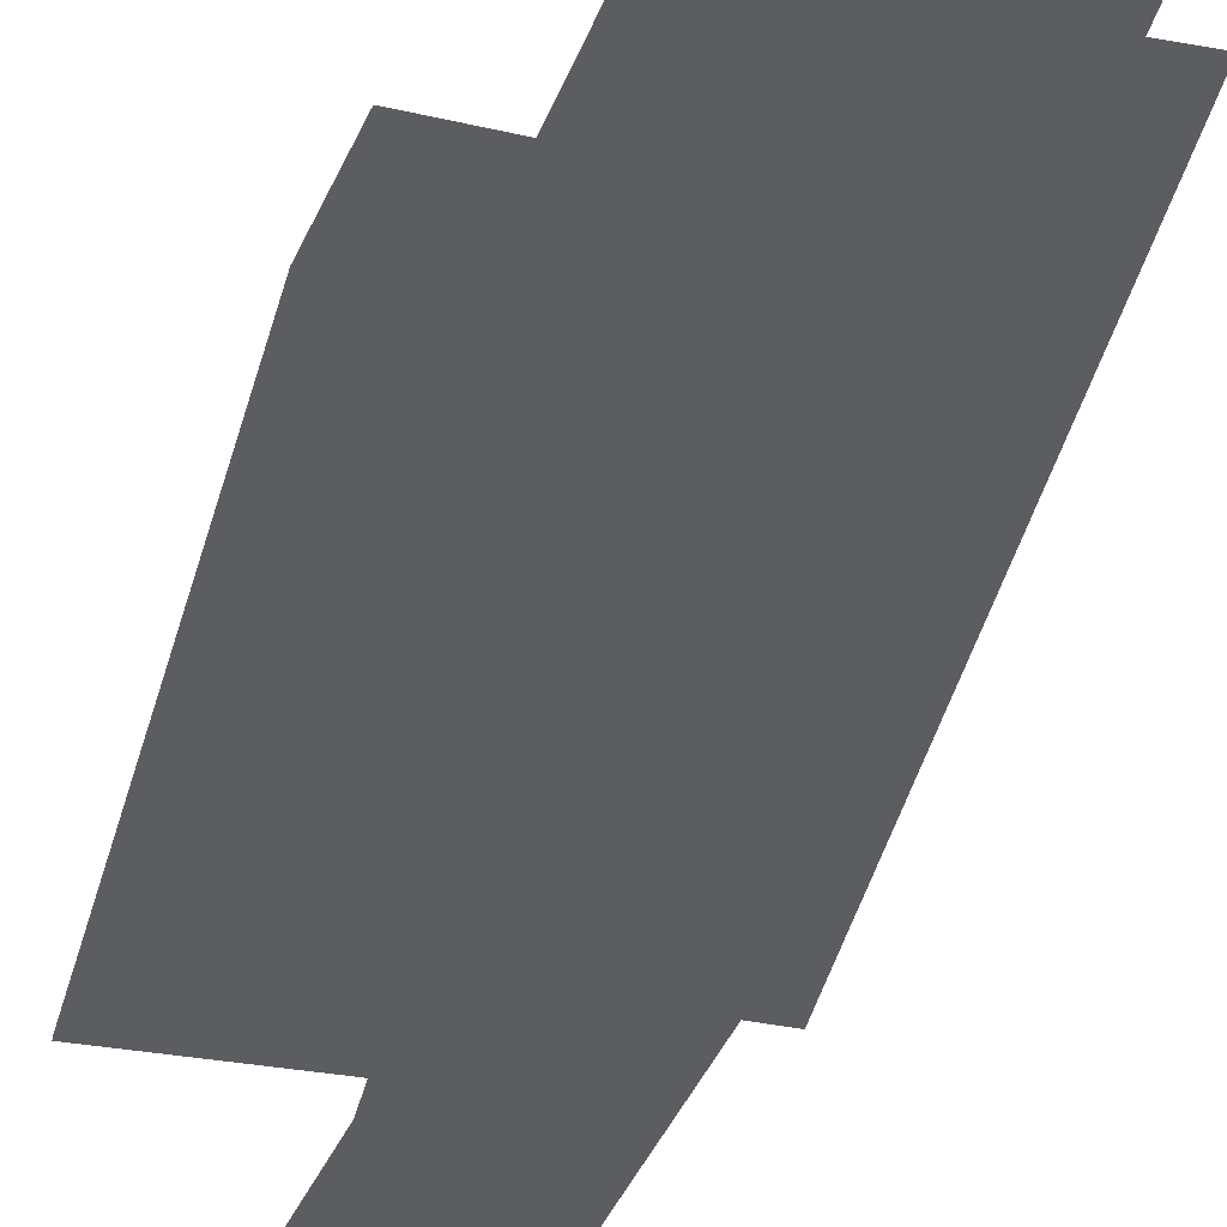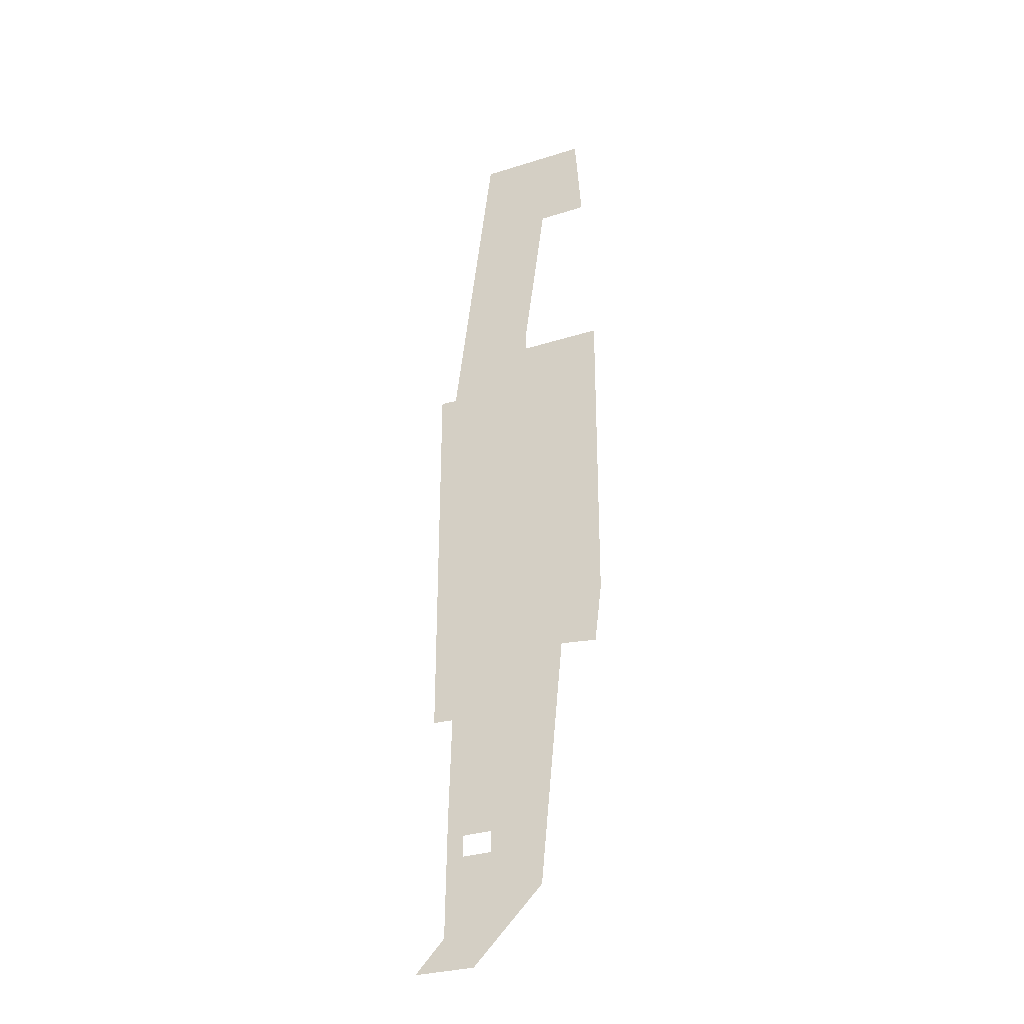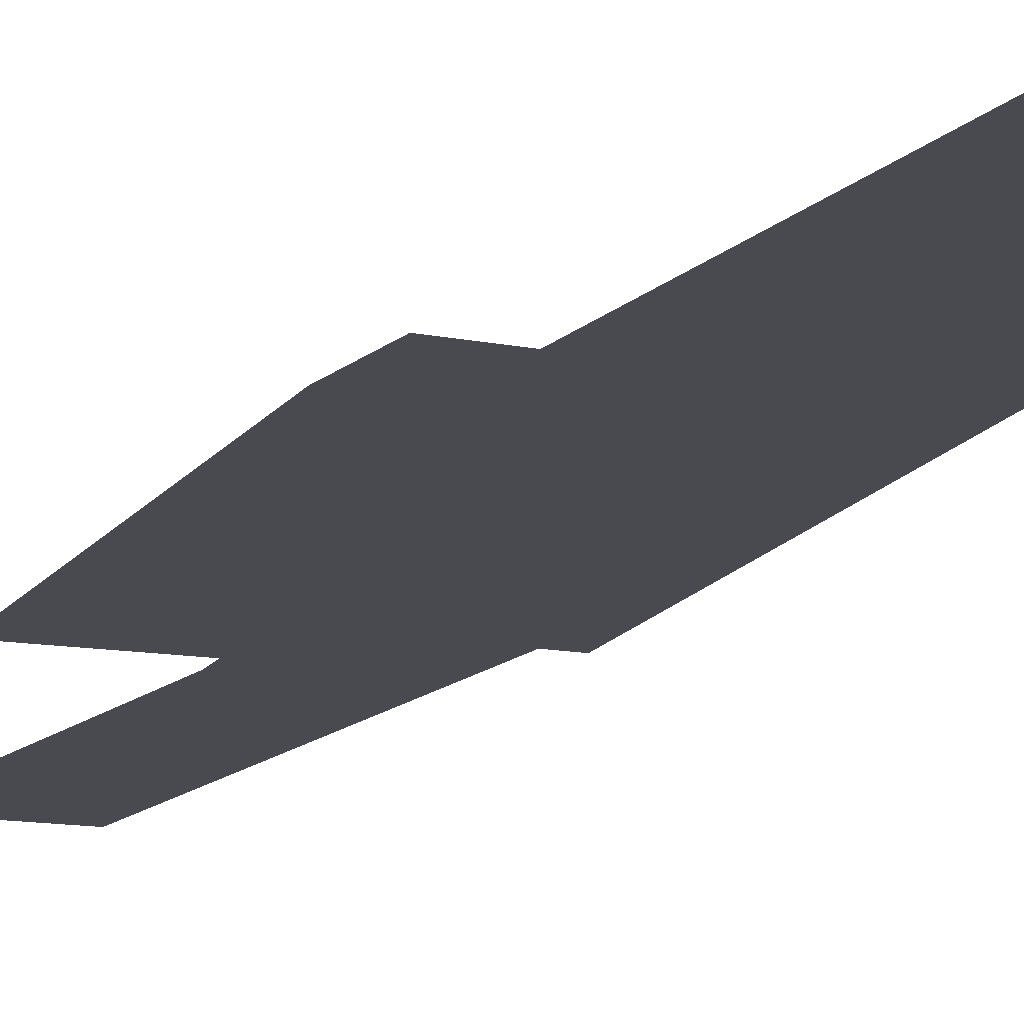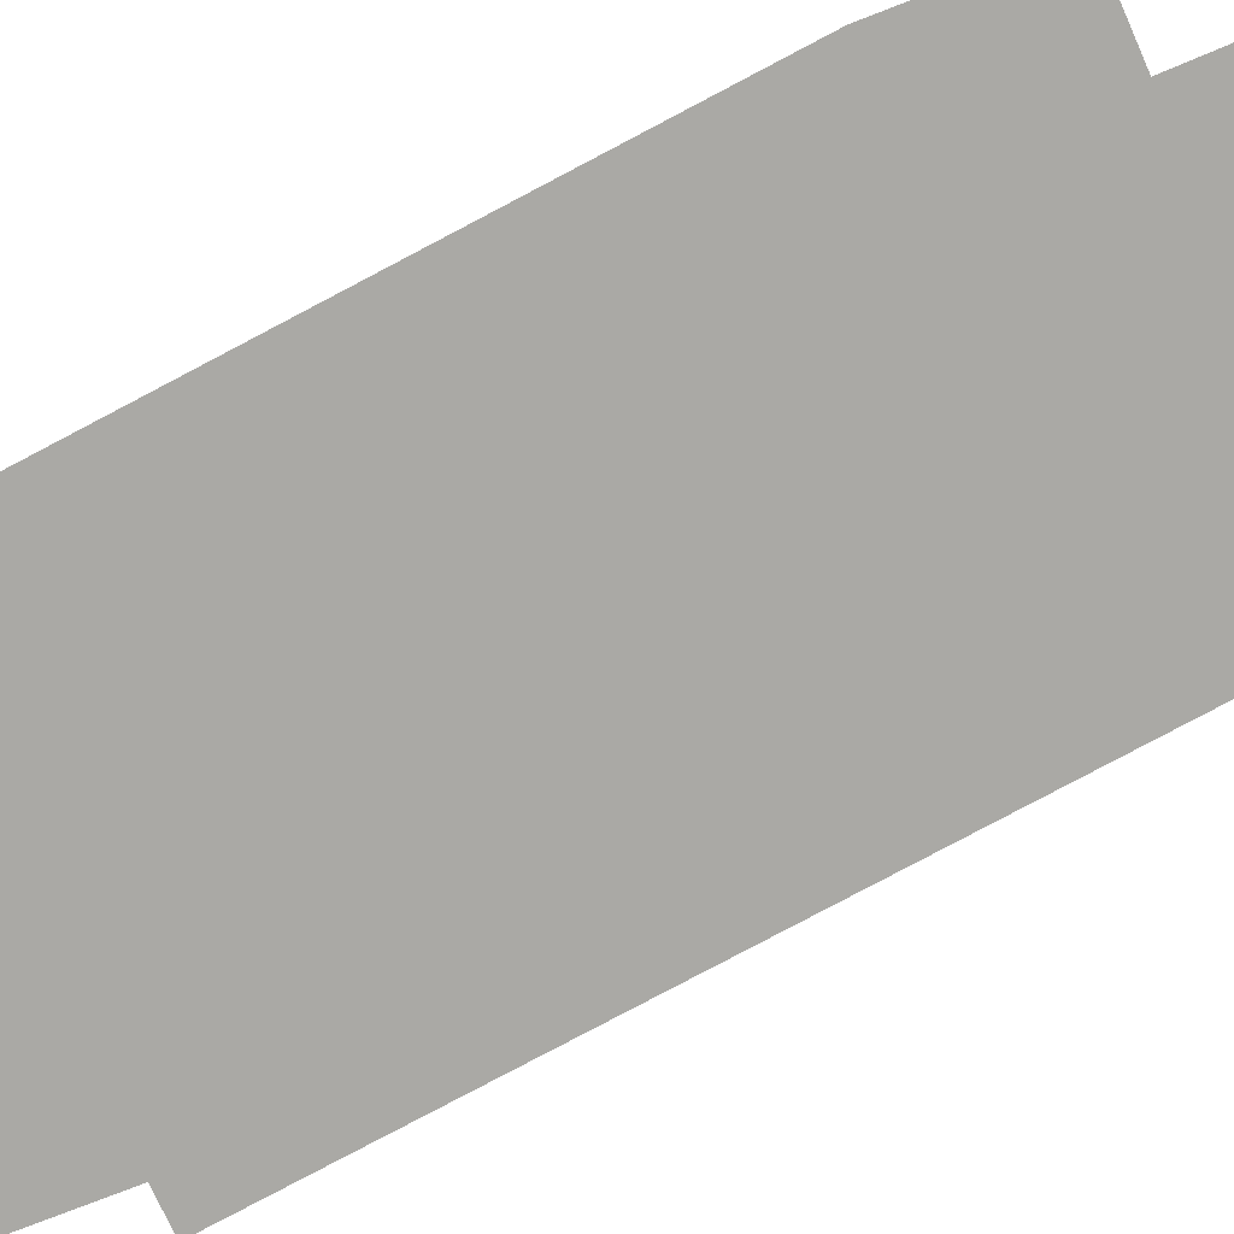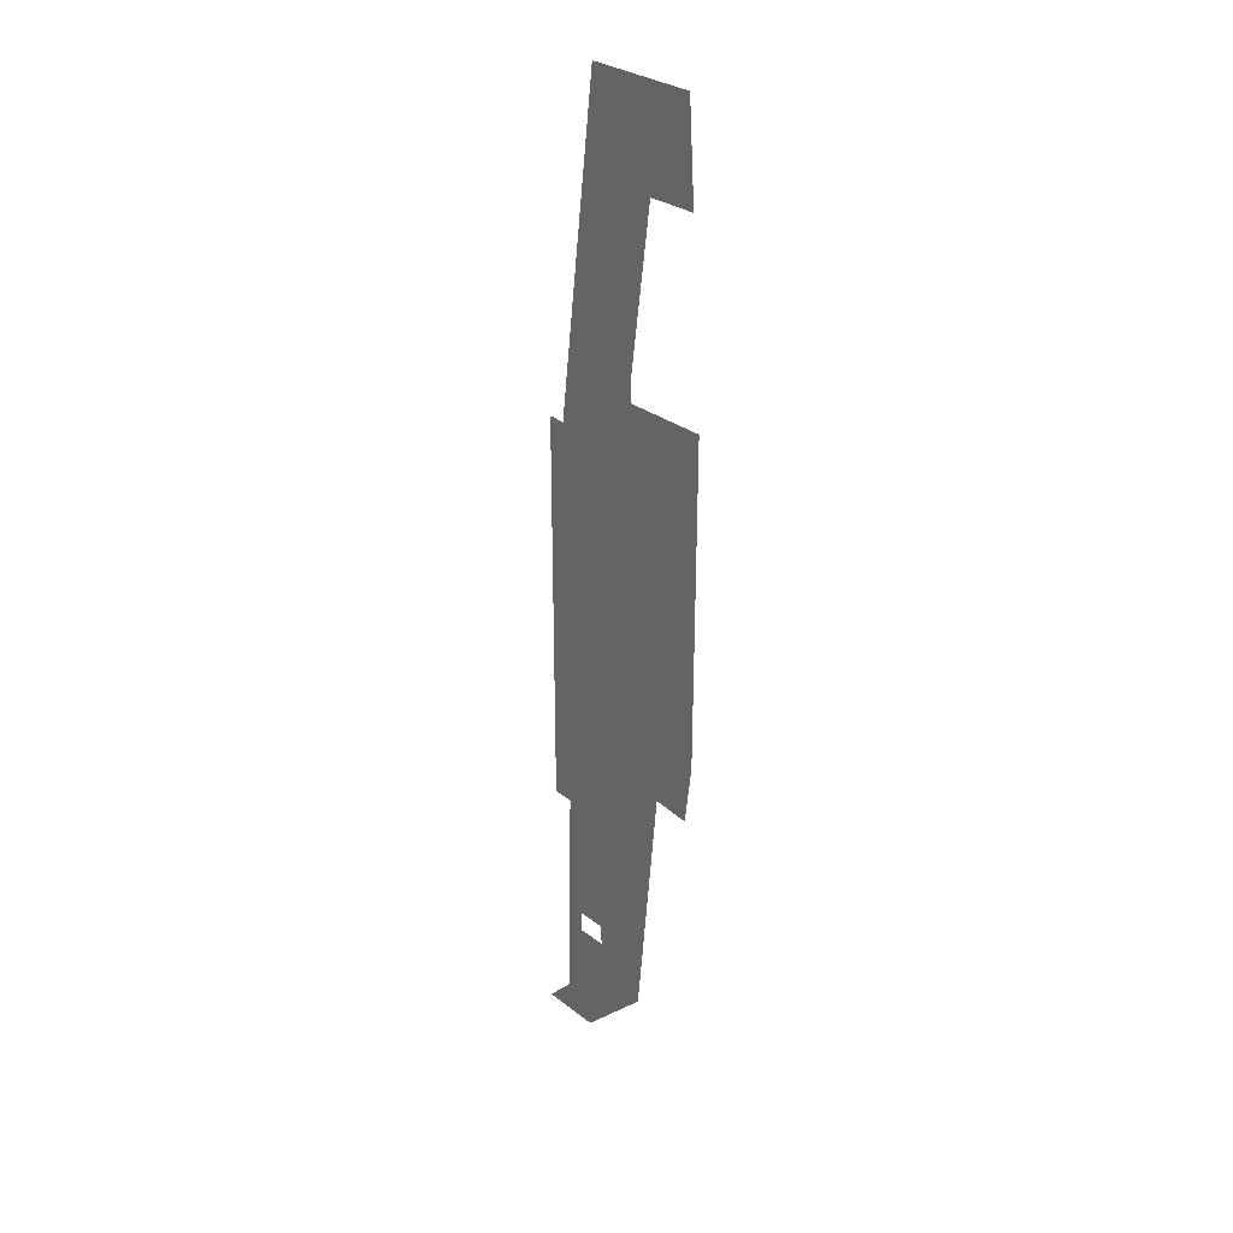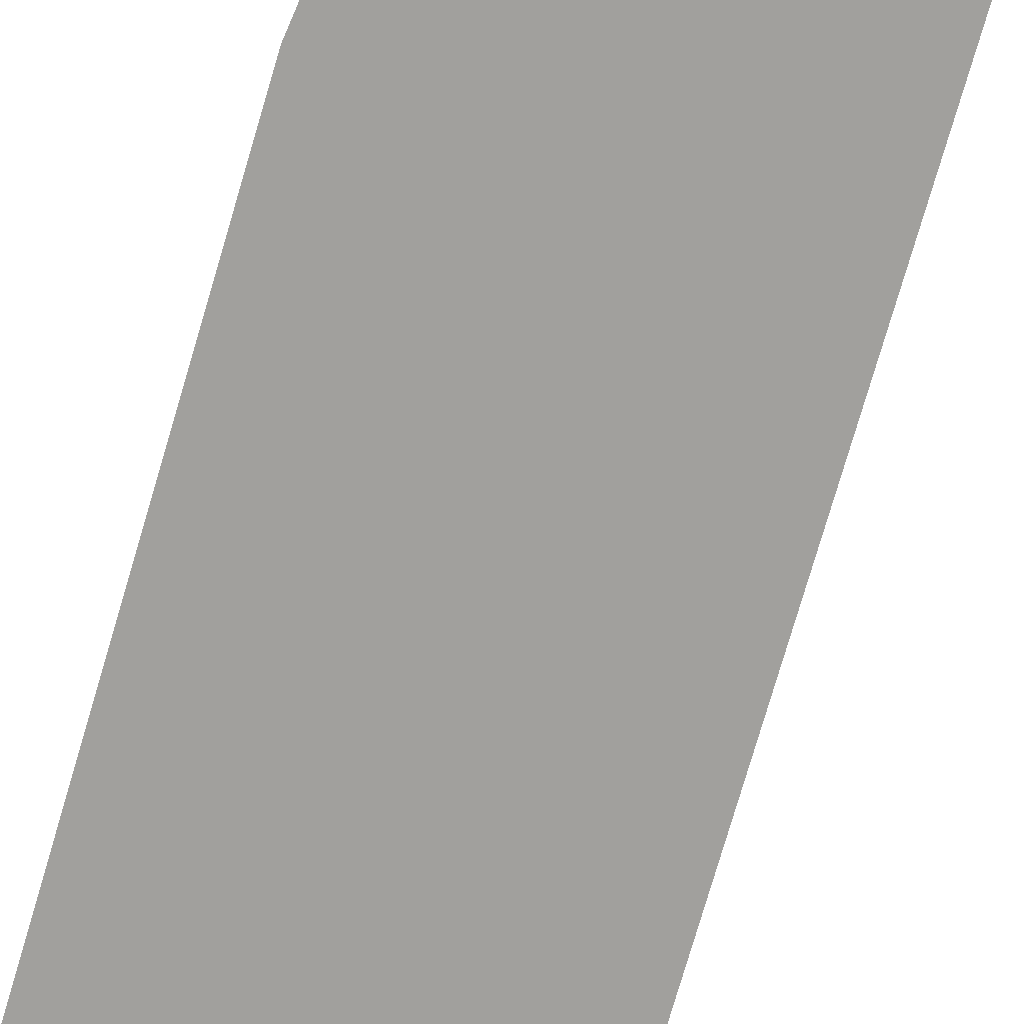
<metadata>
{"format":"obj","ext":"obj","renderer":"f3d","projection":"perspective","resolution":1024,"background":"white","views":[{"elev":-35.7,"azim":-12.4,"up":"+Z"},{"elev":-31.8,"azim":-155.9,"up":"+Y"},{"elev":-13.5,"azim":-20.2,"up":"+Z"},{"elev":-75.3,"azim":-61.6,"up":"+Z"},{"elev":29.8,"azim":-132.0,"up":"+Y"},{"elev":-71.6,"azim":-15.9,"up":"+Z"}]}
</metadata>
<code>
o floor_1
v 15.29 98.82 0
v 15.29 98.82 -0.1
v 1.668 98.76 0
v 1.668 98.76 -0.1
v 0.8785 87.24 0
v 0.8785 87.24 -0.1
v 6.957 87.21 0
v 6.957 87.21 -0.1
v 9.672 67.14 0
v 9.672 67.14 -0.1
v 9.658 64.45 0
v 9.658 64.45 -0.1
v -0.4738 64.44 0
v -0.4738 64.44 -0.1
v -0.3676 24.24 0
v -0.3676 24.24 -0.1
v 0.5251 16.88 0
v 0.5251 16.88 -0.1
v 5.077 17.33 0
v 5.077 17.33 -0.1
v 8.023 -13.49 0
v 8.023 -13.49 -0.1
v 16.69 -22.28 0
v 16.69 -22.28 -0.1
v 24.12 -22.2 0
v 24.12 -22.2 -0.1
v 20.51 -18.36 0
v 20.51 -18.36 -0.1
v 20.31 -3.637 0
v 20.31 -3.637 -0.1
v 19.96 9.689 0
v 19.96 9.689 -0.1
v 22.51 9.773 0
v 22.51 9.773 -0.1
v 22.45 58.72 0
v 22.45 58.72 -0.1
v 20.38 58.62 0
v 20.38 58.62 -0.1
v 19.74 63.71 0
v 19.74 63.71 -0.1
v 14.49 -8.614 0
v 14.49 -8.614 -0.1
v 14.49 -5.914 0
v 14.49 -5.914 -0.1
v 5.969 7.99 0
v 5.969 7.99 -0.1
v 20.18 60.21 0
v 20.18 60.21 -0.1
v 18.29 -8.614 0
v 18.29 -8.614 -0.1
v 18.29 -5.914 0
v 18.29 -5.914 -0.1
f 5 7 3
f 4 8 6
f 7 1 3
f 4 2 8
f 39 1 7
f 8 2 40
f 25 27 23
f 24 28 26
f 27 21 23
f 24 22 28
f 27 41 21
f 22 42 28
f 41 43 21
f 22 44 42
f 21 43 45
f 46 44 22
f 45 43 19
f 20 44 46
f 19 15 17
f 18 16 20
f 19 37 15
f 16 38 20
f 37 11 15
f 16 12 38
f 11 13 15
f 16 14 12
f 9 39 7
f 8 40 10
f 9 47 39
f 40 48 10
f 37 47 9
f 10 48 38
f 37 19 35
f 36 20 38
f 19 33 35
f 36 34 20
f 29 49 27
f 28 50 30
f 49 41 27
f 28 42 50
f 51 29 43
f 44 30 52
f 29 31 43
f 44 32 30
f 31 19 43
f 44 20 32
f 31 33 19
f 20 34 32
f 51 49 29
f 30 50 52
f 9 11 37
f 38 12 10

</code>
